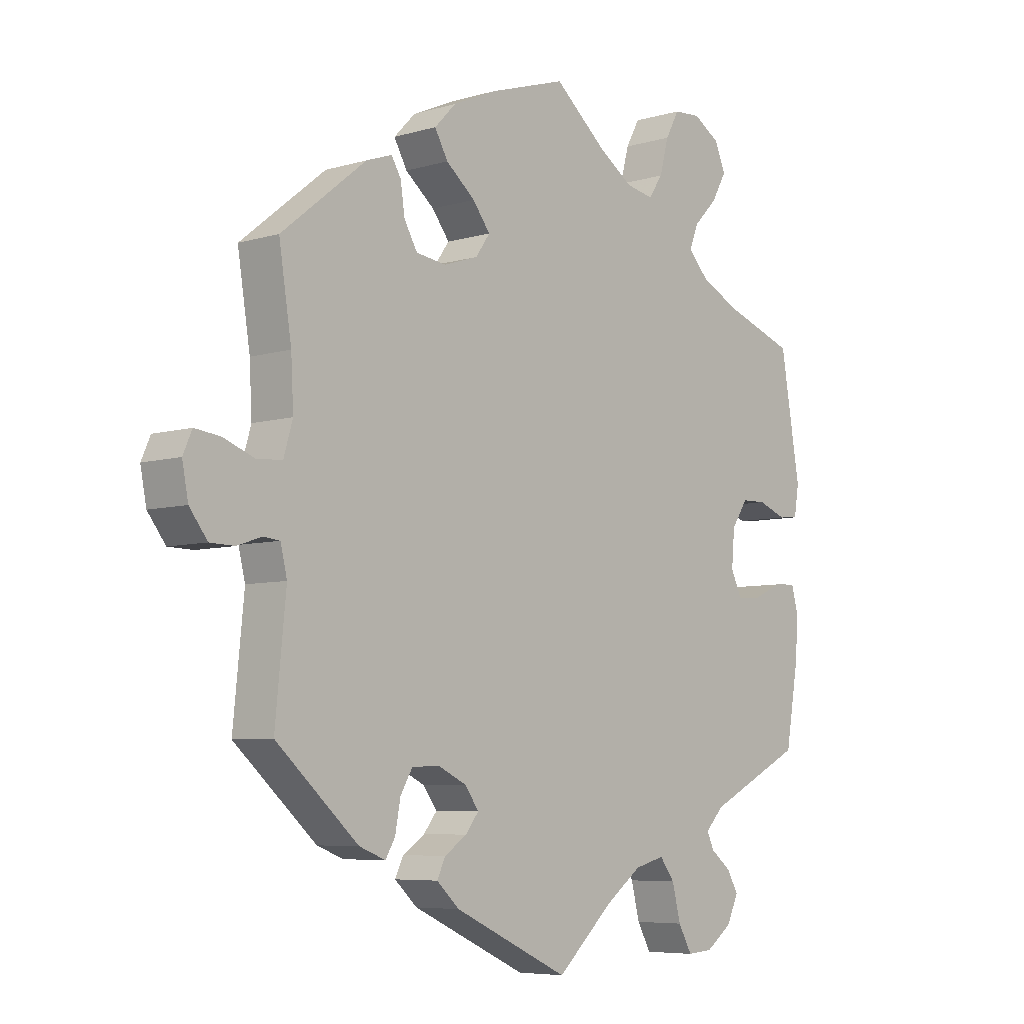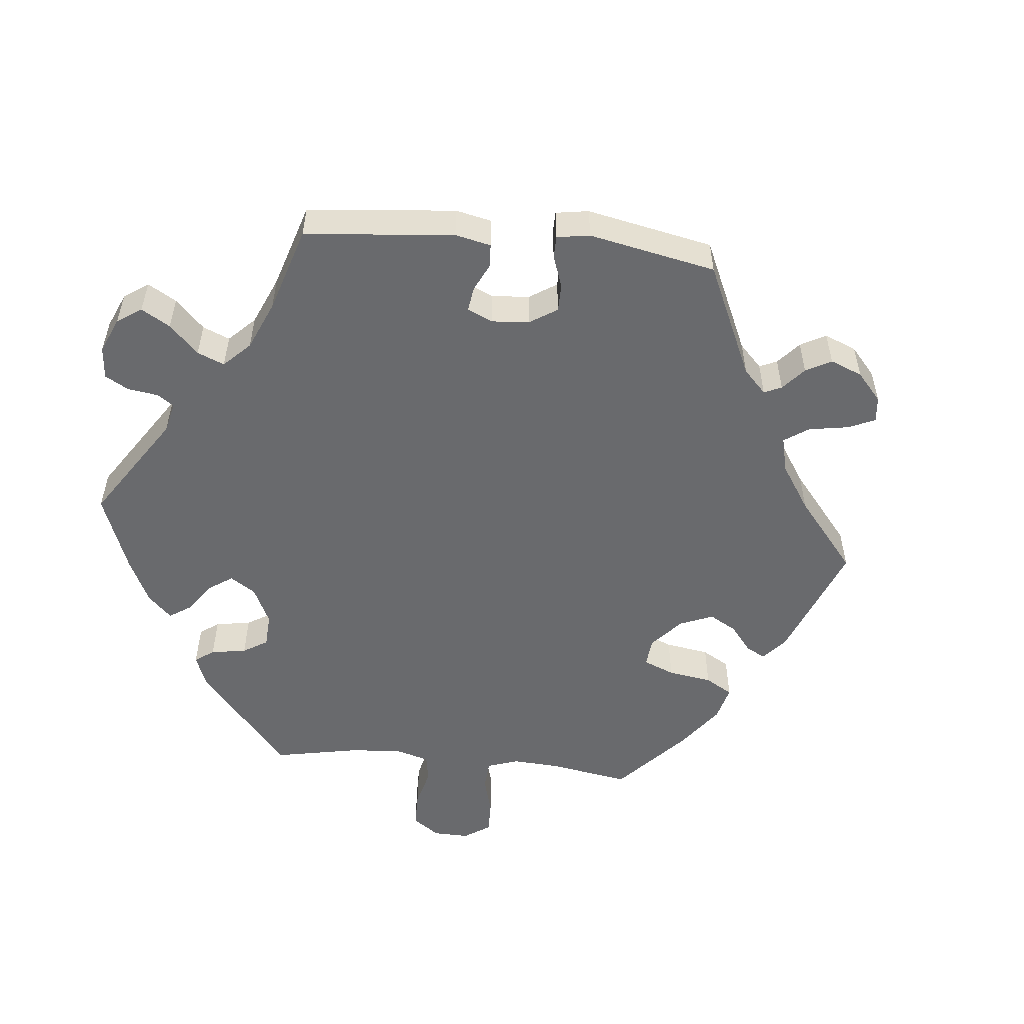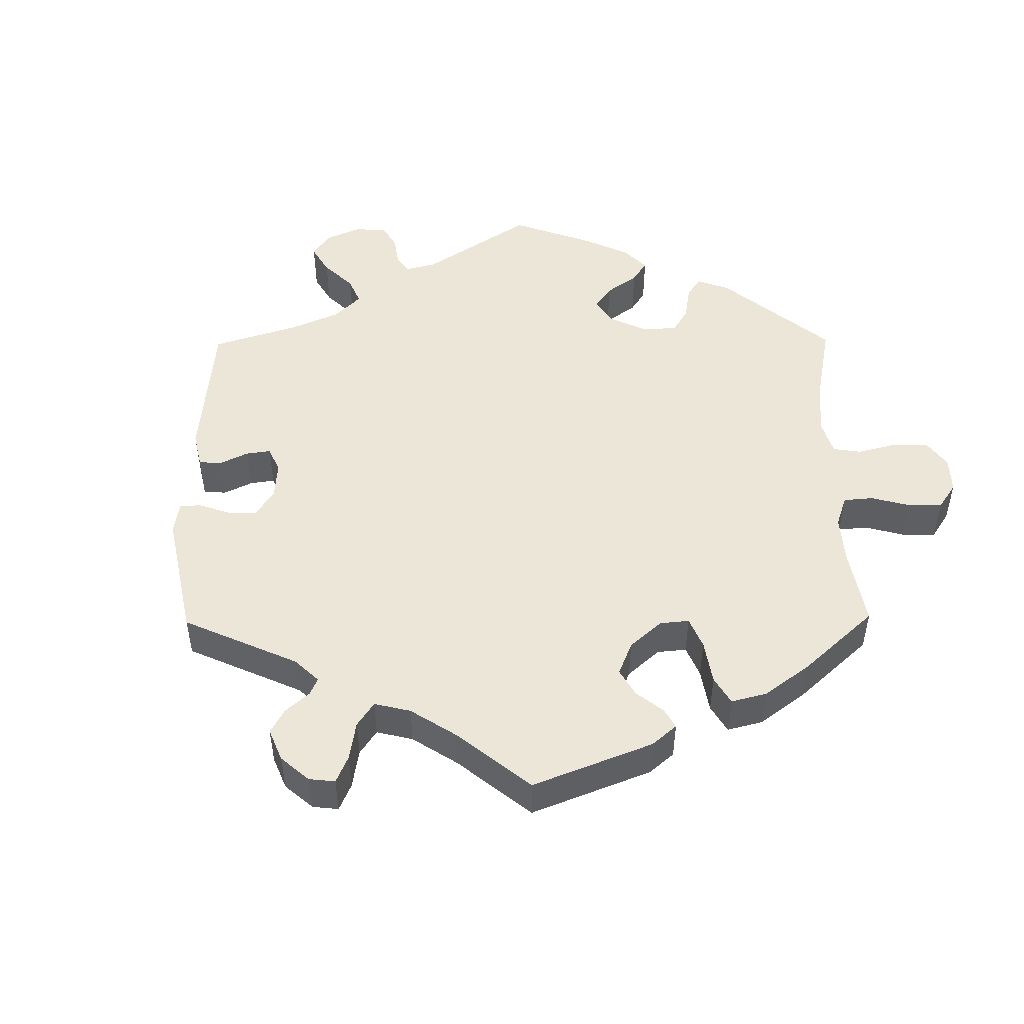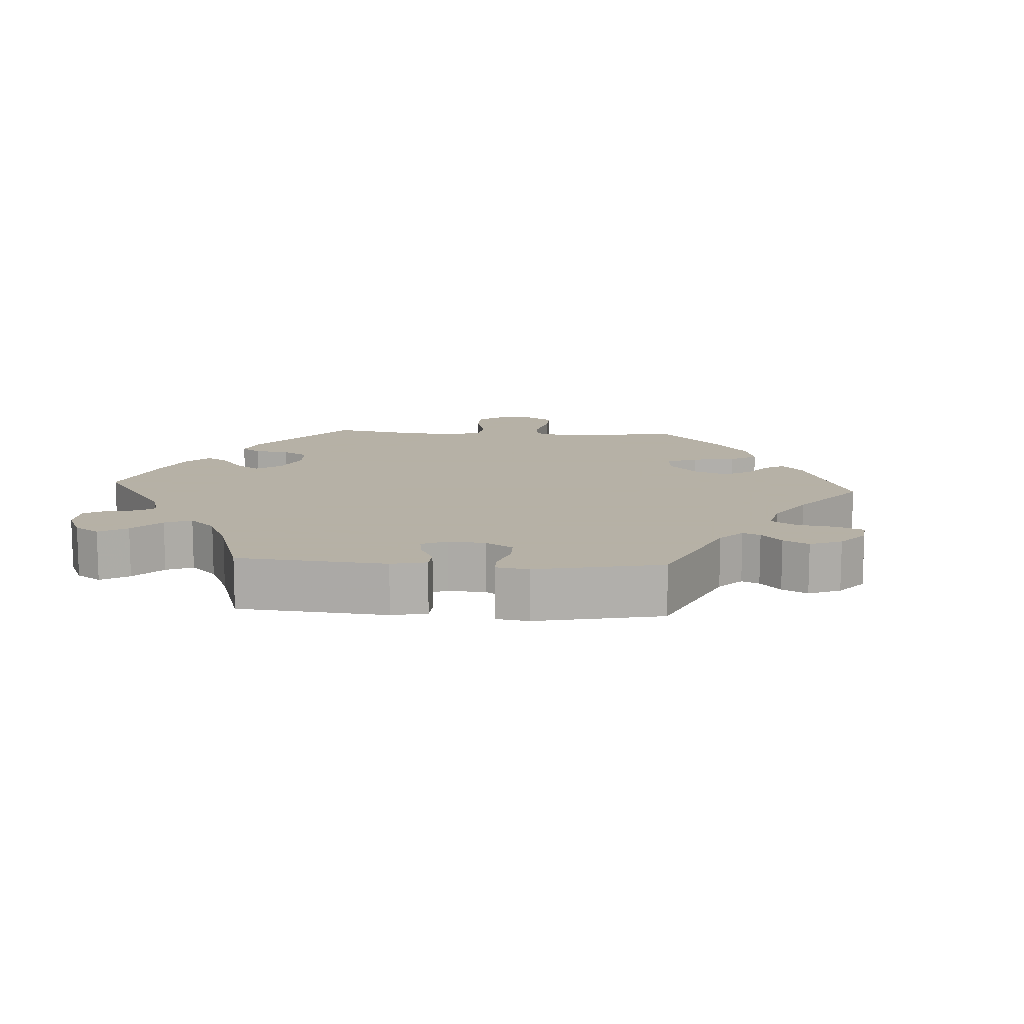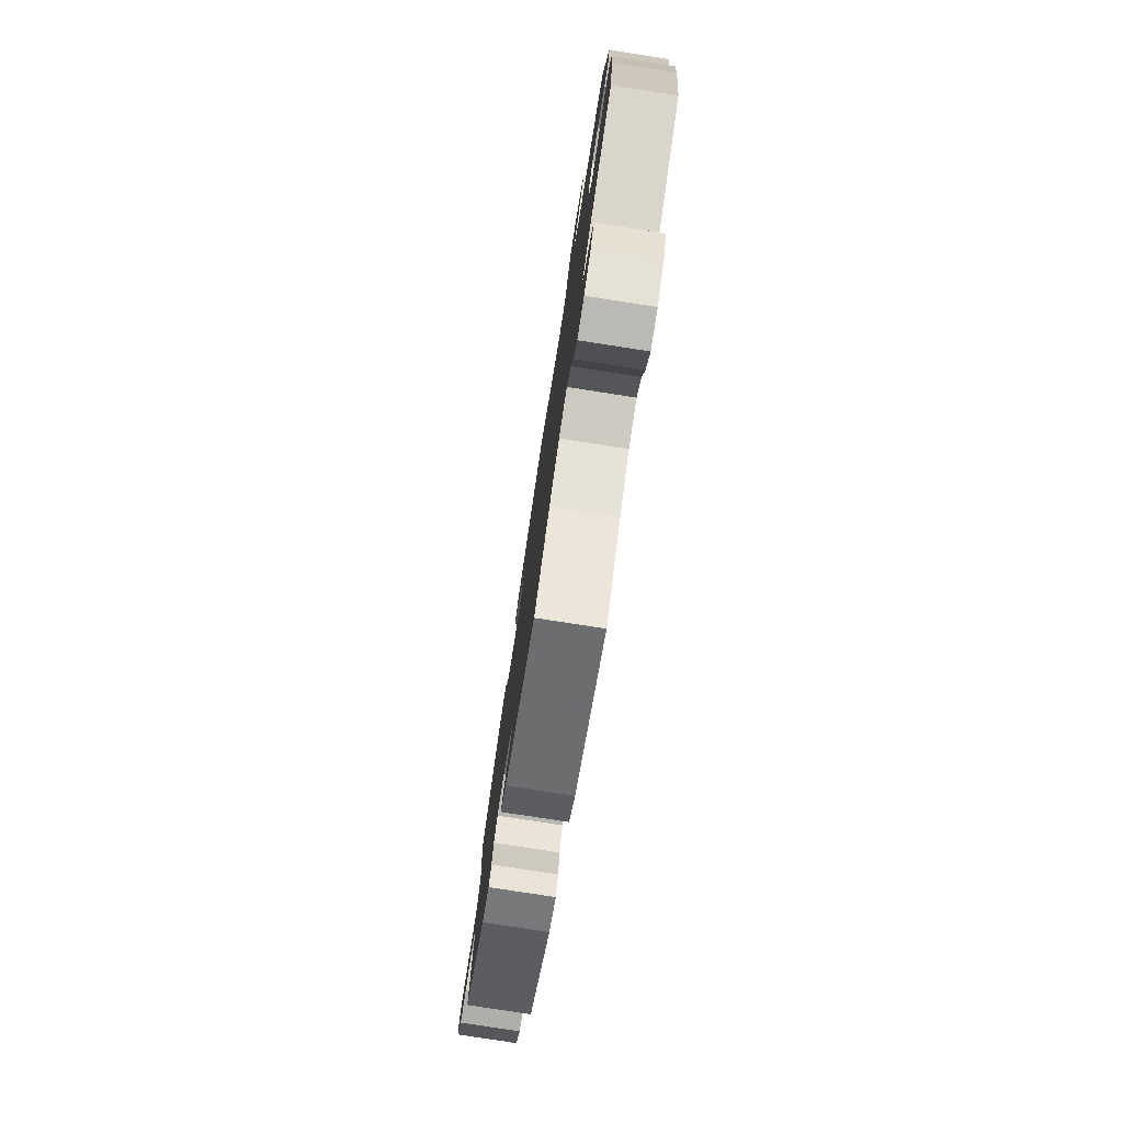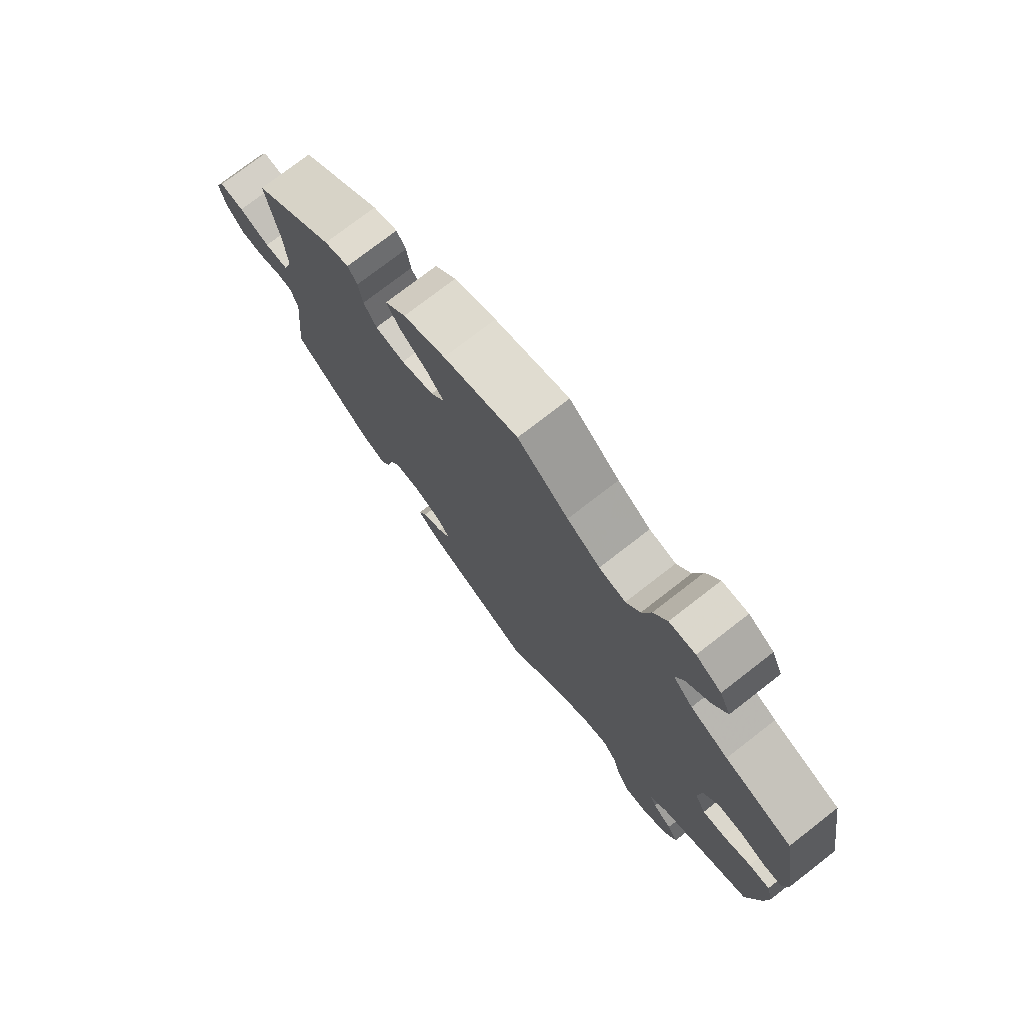
<metadata>
{"format":"obj","ext":"obj","renderer":"f3d","projection":"perspective","resolution":1024,"background":"white","views":[{"elev":-6.4,"azim":-48.7,"up":"+Z"},{"elev":-53.0,"azim":-155.7,"up":"+Y"},{"elev":49.2,"azim":-60.7,"up":"+Y"},{"elev":12.1,"azim":-146.2,"up":"+Y"},{"elev":-78.9,"azim":81.2,"up":"+Z"},{"elev":75.7,"azim":52.2,"up":"+Z"}]}
</metadata>
<code>
v 0.34 0.07 -0.369
v 0.309 0.07 -0.401
v 0.321 0.07 -0.427
v 0.355 0.07 -0.454
v 0.374 0.07 -0.487
v 0.354 0.07 -0.529
v 0.31 0.07 -0.561
v 0.268 0.07 -0.564
v 0.245 0.07 -0.523
v 0.231 0.07 -0.467
v 0.206 0.07 -0.434
v 0.156 0.07 -0.447
v 0.095 0.07 -0.492
v 0.001 0.07 -0.578
v -0.192 0.07 -0.489
v -0.23 0.07 -0.454
v -0.216 0.07 -0.425
v -0.179 0.07 -0.4
v -0.157 0.07 -0.372
v -0.18 0.07 -0.34
v -0.228 0.07 -0.317
v -0.274 0.07 -0.319
v -0.294 0.07 -0.353
v -0.303 0.07 -0.401
v -0.319 0.07 -0.428
v -0.363 0.07 -0.411
v -0.5 0.07 -0.289
v -0.482 0.07 -0.11
v -0.493 0.07 -0.065
v -0.52 0.07 -0.062
v -0.561 0.07 -0.076
v -0.602 0.07 -0.075
v -0.632 0.07 -0.036
v -0.642 0.07 0.016
v -0.627 0.07 0.05
v -0.585 0.07 0.045
v -0.532 0.07 0.025
v -0.49 0.07 0.028
v -0.475 0.07 0.079
v -0.479 0.07 0.157
v -0.5 0.07 0.289
v -0.358 0.07 0.403
v -0.315 0.07 0.418
v -0.299 0.07 0.391
v -0.292 0.07 0.343
v -0.27 0.07 0.305
v -0.219 0.07 0.298
v -0.162 0.07 0.317
v -0.138 0.07 0.351
v -0.167 0.07 0.389
v -0.216 0.07 0.429
v -0.238 0.07 0.468
v -0.202 0.07 0.505
v -0.129 0.07 0.537
v 0 0.07 0.578
v 0.088 0.07 0.504
v 0.145 0.07 0.466
v 0.191 0.07 0.457
v 0.215 0.07 0.492
v 0.23 0.07 0.548
v 0.253 0.07 0.59
v 0.298 0.07 0.593
v 0.342 0.07 0.566
v 0.361 0.07 0.523
v 0.336 0.07 0.479
v 0.296 0.07 0.438
v 0.281 0.07 0.4
v 0.316 0.07 0.363
v 0.382 0.07 0.331
v 0.5 0.07 0.29
v 0.533 0.07 0.095
v 0.525 0.07 0.046
v 0.492 0.07 0.043
v 0.444 0.07 0.061
v 0.403 0.07 0.06
v 0.376 0.07 0.019
v 0.371 0.07 -0.04
v 0.39 0.07 -0.079
v 0.43 0.07 -0.076
v 0.479 0.07 -0.054
v 0.516 0.07 -0.052
v 0.528 0.07 -0.097
v 0.522 0.07 -0.168
v 0.501 0.07 -0.289
v 0.34 0 -0.369
v 0.309 0 -0.401
v 0.321 0 -0.427
v 0.355 0 -0.454
v 0.374 0 -0.487
v 0.354 0 -0.529
v 0.31 0 -0.561
v 0.268 0 -0.564
v 0.245 0 -0.523
v 0.231 0 -0.467
v 0.206 0 -0.434
v 0.156 0 -0.447
v 0.095 0 -0.492
v 0.001 0 -0.578
v -0.192 0 -0.489
v -0.23 0 -0.454
v -0.216 0 -0.425
v -0.179 0 -0.4
v -0.157 0 -0.372
v -0.18 0 -0.34
v -0.228 0 -0.317
v -0.274 0 -0.319
v -0.294 0 -0.353
v -0.303 0 -0.401
v -0.319 0 -0.428
v -0.363 0 -0.411
v -0.5 0 -0.289
v -0.482 0 -0.11
v -0.493 0 -0.065
v -0.52 0 -0.062
v -0.561 0 -0.076
v -0.602 0 -0.075
v -0.632 0 -0.036
v -0.642 0 0.016
v -0.627 0 0.05
v -0.585 0 0.045
v -0.532 0 0.025
v -0.49 0 0.028
v -0.475 0 0.079
v -0.479 0 0.157
v -0.5 0 0.289
v -0.358 0 0.403
v -0.315 0 0.418
v -0.299 0 0.391
v -0.292 0 0.343
v -0.27 0 0.305
v -0.219 0 0.298
v -0.162 0 0.317
v -0.138 0 0.351
v -0.167 0 0.389
v -0.216 0 0.429
v -0.238 0 0.468
v -0.202 0 0.505
v -0.129 0 0.537
v 0 0 0.578
v 0.088 0 0.504
v 0.145 0 0.466
v 0.191 0 0.457
v 0.215 0 0.492
v 0.23 0 0.548
v 0.253 0 0.59
v 0.298 0 0.593
v 0.342 0 0.566
v 0.361 0 0.523
v 0.336 0 0.479
v 0.296 0 0.438
v 0.281 0 0.4
v 0.316 0 0.363
v 0.382 0 0.331
v 0.5 0 0.29
v 0.533 0 0.095
v 0.525 0 0.046
v 0.492 0 0.043
v 0.444 0 0.061
v 0.403 0 0.06
v 0.376 0 0.019
v 0.371 0 -0.04
v 0.39 0 -0.079
v 0.43 0 -0.076
v 0.479 0 -0.054
v 0.516 0 -0.052
v 0.528 0 -0.097
v 0.522 0 -0.168
v 0.501 0 -0.289
f 83 84 1
f 82 83 1 2
f 79 80 81 82
f 78 79 82 2
f 77 78 2
f 76 77 2
f 71 72 73 74
f 69 70 71 74
f 68 69 74 75
f 67 68 75 76
f 63 64 65 66
f 63 66 67
f 62 63 67
f 59 60 61 62
f 58 59 62 67
f 57 58 67 76
f 53 54 55 56
f 50 51 52 53
f 49 50 53 56
f 48 49 56 57
f 42 43 44 45
f 40 41 42 45
f 39 40 45 46
f 38 39 46 47
f 34 35 36 37
f 34 37 38
f 33 34 38
f 30 31 32 33
f 29 30 33 38
f 28 29 38 47
f 23 24 25 26
f 22 23 26 27
f 21 22 27 28
f 15 16 17 18
f 13 14 15 18
f 12 13 18 19
f 11 12 19 20
f 7 8 9 10
f 7 10 11
f 6 7 11
f 3 4 5 6
f 2 3 6 11
f 48 57 76 2
f 21 28 47 48
f 20 21 48
f 2 11 20 48
f 85 168 167
f 86 85 167 166
f 166 165 164 163
f 86 166 163 162
f 86 162 161
f 86 161 160
f 158 157 156 155
f 158 155 154 153
f 159 158 153 152
f 160 159 152 151
f 150 149 148 147
f 151 150 147
f 151 147 146
f 146 145 144 143
f 151 146 143 142
f 160 151 142 141
f 140 139 138 137
f 137 136 135 134
f 140 137 134 133
f 141 140 133 132
f 129 128 127 126
f 129 126 125 124
f 130 129 124 123
f 131 130 123 122
f 121 120 119 118
f 122 121 118
f 122 118 117
f 117 116 115 114
f 122 117 114 113
f 131 122 113 112
f 110 109 108 107
f 111 110 107 106
f 112 111 106 105
f 102 101 100 99
f 102 99 98 97
f 103 102 97 96
f 104 103 96 95
f 94 93 92 91
f 95 94 91
f 95 91 90
f 90 89 88 87
f 95 90 87 86
f 86 160 141 132
f 132 131 112 105
f 132 105 104
f 132 104 95 86
f 1 85 86 2
f 2 86 87 3
f 3 87 88 4
f 4 88 89 5
f 5 89 90 6
f 6 90 91 7
f 7 91 92 8
f 8 92 93 9
f 9 93 94 10
f 10 94 95 11
f 11 95 96 12
f 12 96 97 13
f 13 97 98 14
f 14 98 99 15
f 15 99 100 16
f 16 100 101 17
f 17 101 102 18
f 18 102 103 19
f 19 103 104 20
f 20 104 105 21
f 21 105 106 22
f 22 106 107 23
f 23 107 108 24
f 24 108 109 25
f 25 109 110 26
f 26 110 111 27
f 27 111 112 28
f 28 112 113 29
f 29 113 114 30
f 30 114 115 31
f 31 115 116 32
f 32 116 117 33
f 33 117 118 34
f 34 118 119 35
f 35 119 120 36
f 36 120 121 37
f 37 121 122 38
f 38 122 123 39
f 39 123 124 40
f 40 124 125 41
f 41 125 126 42
f 42 126 127 43
f 43 127 128 44
f 44 128 129 45
f 45 129 130 46
f 46 130 131 47
f 47 131 132 48
f 48 132 133 49
f 49 133 134 50
f 50 134 135 51
f 51 135 136 52
f 52 136 137 53
f 53 137 138 54
f 54 138 139 55
f 55 139 140 56
f 56 140 141 57
f 57 141 142 58
f 58 142 143 59
f 59 143 144 60
f 60 144 145 61
f 61 145 146 62
f 62 146 147 63
f 63 147 148 64
f 64 148 149 65
f 65 149 150 66
f 66 150 151 67
f 67 151 152 68
f 68 152 153 69
f 69 153 154 70
f 70 154 155 71
f 71 155 156 72
f 72 156 157 73
f 73 157 158 74
f 74 158 159 75
f 75 159 160 76
f 76 160 161 77
f 77 161 162 78
f 78 162 163 79
f 79 163 164 80
f 80 164 165 81
f 81 165 166 82
f 82 166 167 83
f 83 167 168 84
f 84 168 85 1

</code>
